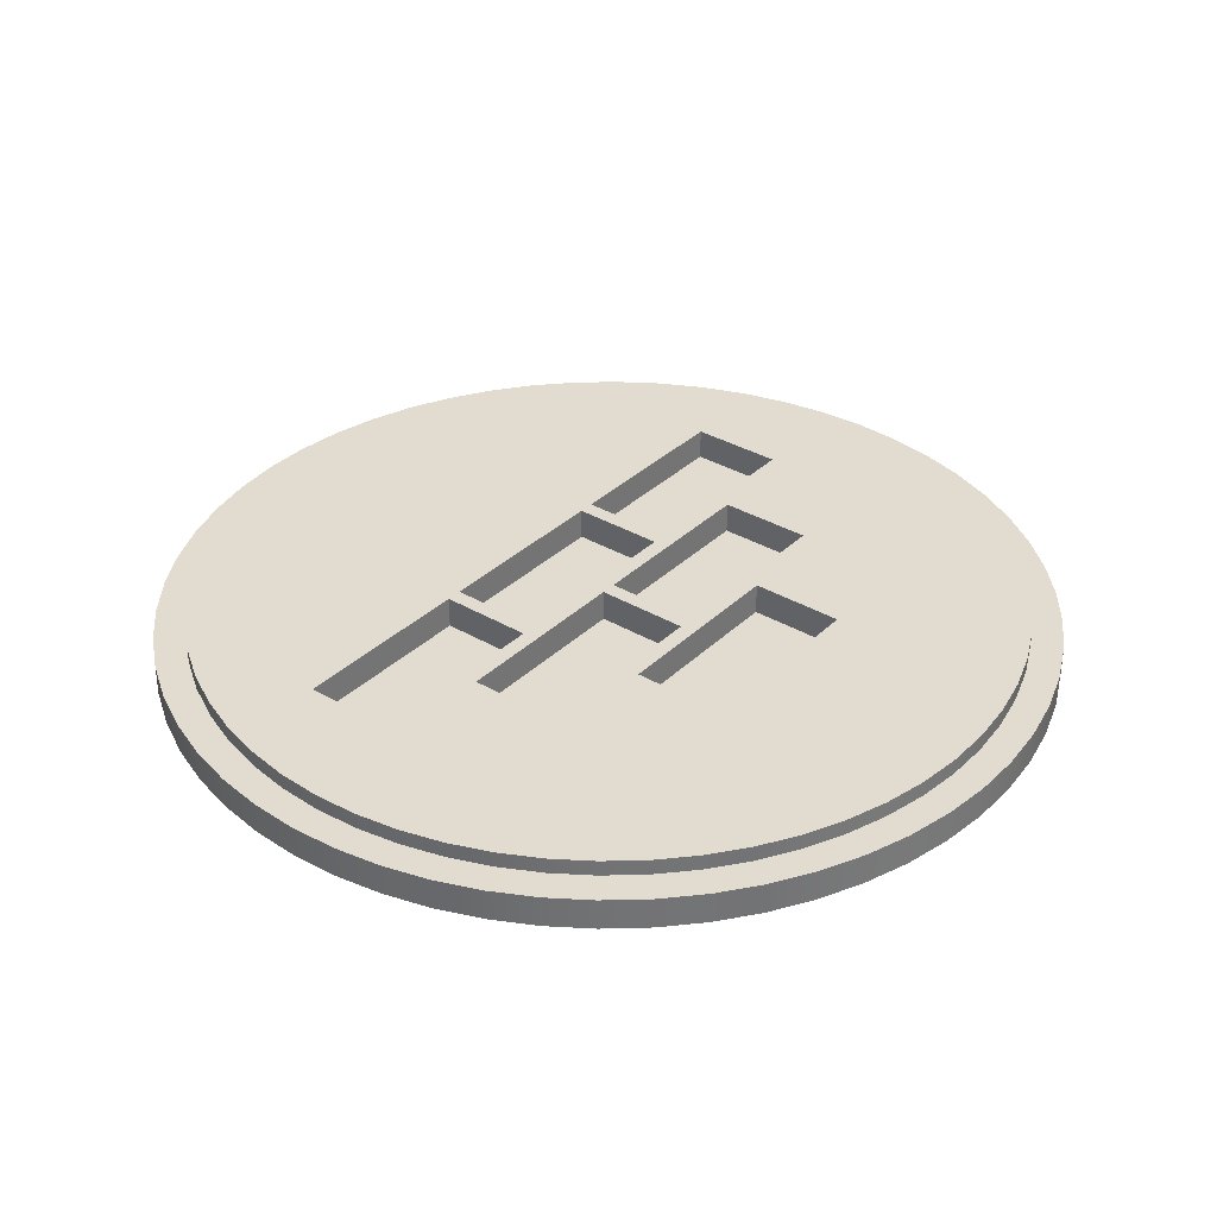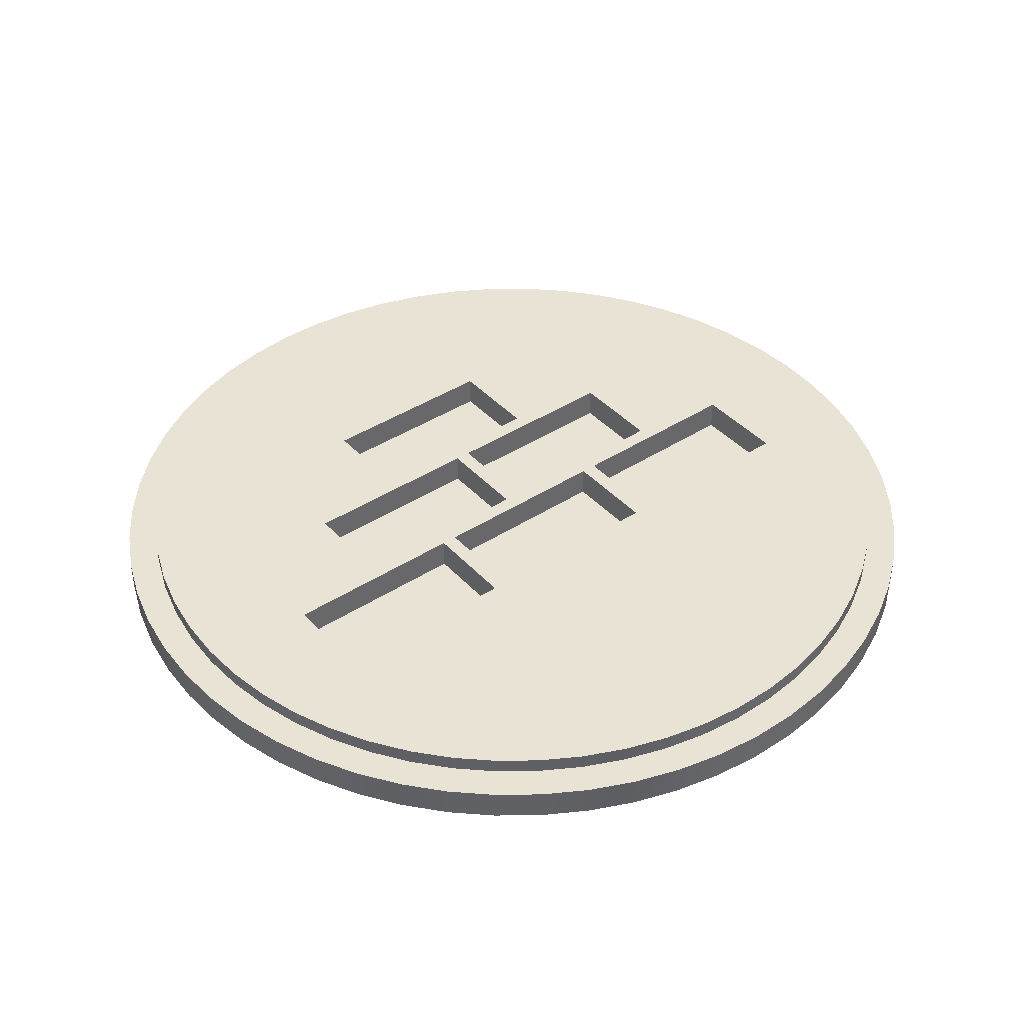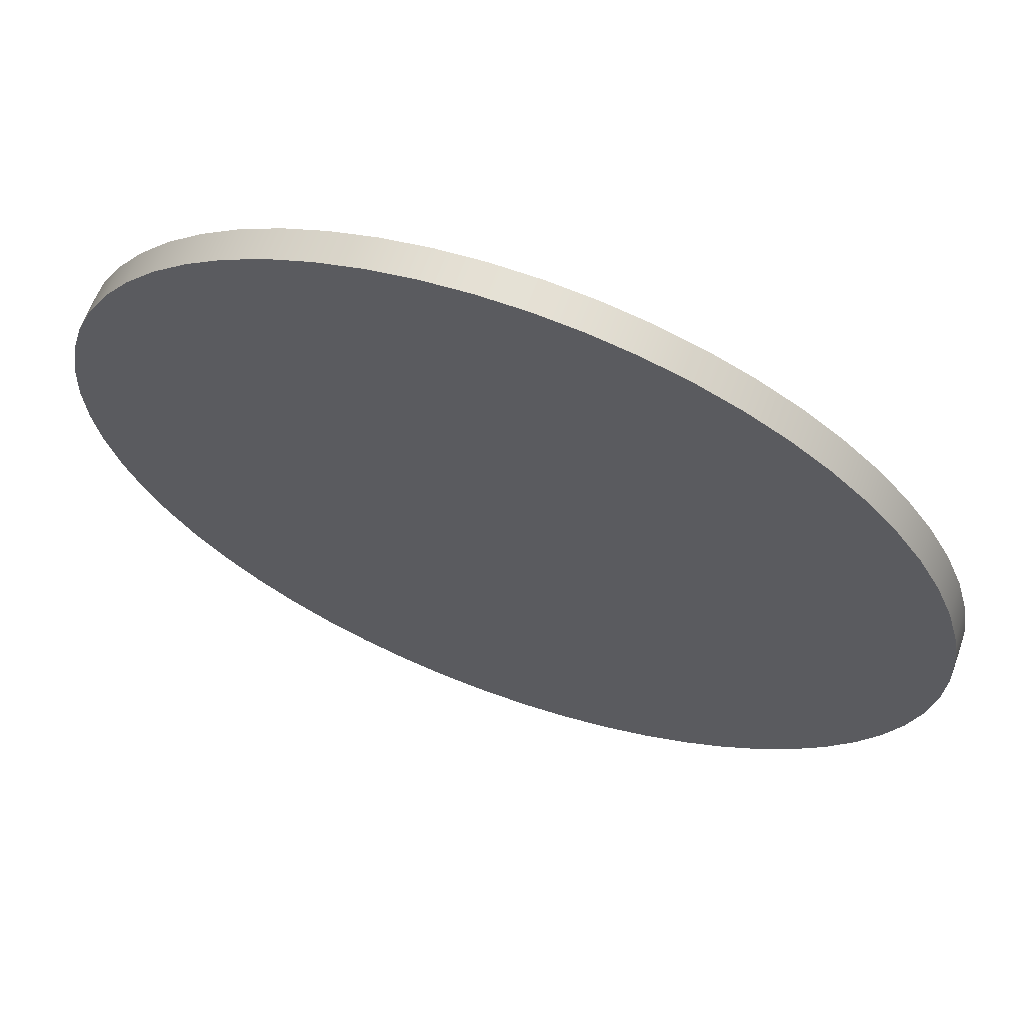
<metadata>
{"format":"obj","ext":"obj","renderer":"f3d","projection":"perspective","resolution":1024,"background":"white","views":[{"elev":34.4,"azim":128.4,"up":"+Z"},{"elev":41.1,"azim":-38.1,"up":"+Z"},{"elev":65.0,"azim":-160.0,"up":"+Y"}]}
</metadata>
<code>
g Part 1
v 0.02784 -0.003027 0
v 0.02735 -0.006019 0
v 0.02653 -0.00894 0
v 0.02541 -0.01176 0
v 0.02399 -0.01444 0
v 0.02229 -0.01694 0
v 0.02033 -0.01926 0
v 0.01813 -0.02134 0
v 0.01571 -0.02318 0
v 0.01312 -0.02474 0
v 0.01036 -0.02601 0
v 0.007491 -0.02698 0
v 0.00453 -0.02763 0
v 0.001516 -0.02796 0
v -0.001516 -0.02796 0
v -0.00453 -0.02763 0
v -0.007491 -0.02698 0
v -0.01036 -0.02601 0
v -0.01312 -0.02474 0
v -0.01571 -0.02318 0
v -0.01813 -0.02134 0
v -0.02033 -0.01926 0
v -0.02229 -0.01694 0
v -0.02399 -0.01444 0
v -0.02541 -0.01176 0
v -0.02653 -0.00894 0
v -0.02735 -0.006019 0
v -0.02784 -0.003027 0
v -0.028 1.715e-18 0
v -0.02784 0.003027 0
v -0.02735 0.006019 0
v -0.02653 0.00894 0
v -0.02541 0.01176 0
v -0.02399 0.01444 0
v -0.02229 0.01694 0
v -0.02033 0.01926 0
v -0.01813 0.02134 0
v -0.01571 0.02318 0
v -0.01312 0.02474 0
v -0.01036 0.02601 0
v -0.007491 0.02698 0
v -0.00453 0.02763 0
v -0.001516 0.02796 0
v 0.001516 0.02796 0
v 0.00453 0.02763 0
v 0.007491 0.02698 0
v 0.01036 0.02601 0
v 0.01312 0.02474 0
v 0.01571 0.02318 0
v 0.01813 0.02134 0
v 0.02033 0.01926 0
v 0.02229 0.01694 0
v 0.02399 0.01444 0
v 0.02541 0.01176 0
v 0.02653 0.00894 0
v 0.02735 0.006019 0
v 0.02784 0.003027 0
v 0.028 5.144e-18 0
v 0 1.715e-18 0
v -0.028 1.715e-18 0.002
v -0.02784 0.003027 0.002
v -0.02735 0.006019 0.002
v -0.02653 0.00894 0.002
v -0.02541 0.01176 0.002
v -0.02399 0.01444 0.002
v -0.02229 0.01694 0.002
v -0.02033 0.01926 0.002
v -0.01813 0.02134 0.002
v -0.01571 0.02318 0.002
v -0.01312 0.02474 0.002
v -0.01036 0.02601 0.002
v -0.007491 0.02698 0.002
v -0.00453 0.02763 0.002
v -0.001516 0.02796 0.002
v 0.001516 0.02796 0.002
v 0.00453 0.02763 0.002
v 0.007491 0.02698 0.002
v 0.01036 0.02601 0.002
v 0.01312 0.02474 0.002
v 0.01571 0.02318 0.002
v 0.01813 0.02134 0.002
v 0.02033 0.01926 0.002
v 0.02229 0.01694 0.002
v 0.02399 0.01444 0.002
v 0.02541 0.01176 0.002
v 0.02653 0.00894 0.002
v 0.02735 0.006019 0.002
v 0.02784 0.003027 0.002
v 0.028 1.2e-17 0.002
v 0.02784 -0.003027 0.002
v 0.02735 -0.006019 0.002
v 0.02653 -0.00894 0.002
v 0.02541 -0.01176 0.002
v 0.02399 -0.01444 0.002
v 0.02229 -0.01694 0.002
v 0.02033 -0.01926 0.002
v 0.01813 -0.02134 0.002
v 0.01571 -0.02318 0.002
v 0.01312 -0.02474 0.002
v 0.01036 -0.02601 0.002
v 0.007491 -0.02698 0.002
v 0.00453 -0.02763 0.002
v 0.001516 -0.02796 0.002
v -0.001516 -0.02796 0.002
v -0.00453 -0.02763 0.002
v -0.007491 -0.02698 0.002
v -0.01036 -0.02601 0.002
v -0.01312 -0.02474 0.002
v -0.01571 -0.02318 0.002
v -0.01813 -0.02134 0.002
v -0.02033 -0.01926 0.002
v -0.02229 -0.01694 0.002
v -0.02399 -0.01444 0.002
v -0.02541 -0.01176 0.002
v -0.02653 -0.00894 0.002
v -0.02735 -0.006019 0.002
v -0.02784 -0.003027 0.002
v 0.001408 0.02596 0.002
v 0.004206 0.02566 0.002
v -0.001408 0.02596 0.002
v -0.004206 0.02566 0.002
v -0.02464 0.008302 0.002
v -0.0236 0.01092 0.002
v -0.02539 0.005589 0.002
v -0.02585 0.002811 0.002
v -0.026 4.776e-18 0.002
v -0.02228 -0.0134 0.002
v -0.0207 -0.01573 0.002
v -0.01459 -0.02152 0.002
v -0.01683 -0.01982 0.002
v -0.01218 -0.02297 0.002
v 0.0207 0.01573 0.002
v 0.02228 0.0134 0.002
v 0.01888 0.01788 0.002
v 0.006956 0.02505 0.002
v -0.006956 0.02505 0.002
v -0.009624 0.02415 0.002
v -0.01459 0.02152 0.002
v -0.01683 0.01982 0.002
v -0.0236 -0.01092 0.002
v -0.01888 -0.01788 0.002
v -0.006956 -0.02505 0.002
v -0.009624 -0.02415 0.002
v -0.004206 -0.02566 0.002
v -0.001408 -0.02596 0.002
v 0.001408 -0.02596 0.002
v 0.004206 -0.02566 0.002
v 0.006956 -0.02505 0.002
v 0.0236 0.01092 0.002
v 0.01683 0.01982 0.002
v 0.01459 0.02152 0.002
v 0.009624 0.02415 0.002
v -0.01218 0.02297 0.002
v -0.01888 0.01788 0.002
v -0.0207 0.01573 0.002
v -0.02228 0.0134 0.002
v -0.02585 -0.002811 0.002
v -0.02539 -0.005589 0.002
v -0.02464 -0.008302 0.002
v 0.009624 -0.02415 0.002
v 0.01683 -0.01982 0.002
v 0.01459 -0.02152 0.002
v 0.01888 -0.01788 0.002
v 0.02539 0.005589 0.002
v 0.02585 0.002811 0.002
v 0.02464 0.008302 0.002
v 0.01218 0.02297 0.002
v 0.01218 -0.02297 0.002
v 0.0207 -0.01573 0.002
v 0.02228 -0.0134 0.002
v 0.0236 -0.01092 0.002
v 0.02464 -0.008302 0.002
v 0.02539 -0.005589 0.002
v 0.02585 -0.002811 0.002
v 0.026 -4.776e-18 0.002
v 0.026 1.592e-18 0.003
v 0.02585 0.002811 0.003
v 0.02464 0.008302 0.003
v 0.02514 0.0065 0.003
v 0.0236 0.01092 0.003
v 0.02228 0.0134 0.003
v 0.0207 0.01573 0.003
v 0.01888 0.01788 0.003
v 0.01459 0.02152 0.003
v 0.01575 0.02064 0.003
v 0.01218 0.02297 0.003
v 0.009624 0.02415 0.003
v 0.004206 0.02566 0.003
v 0.0065 0.02515 0.003
v -0.001408 0.02596 0.003
v 0 0.02596 0.003
v -0.0065 0.02515 0.003
v -0.006956 0.02505 0.003
v -0.009624 0.02415 0.003
v -0.01218 0.02297 0.003
v -0.01575 0.02064 0.003
v -0.01683 0.01982 0.003
v -0.01888 0.01788 0.003
v -0.0207 0.01573 0.003
v -0.02228 0.0134 0.003
v -0.0236 0.01092 0.003
v -0.02514 0.0065 0.003
v -0.02539 0.005589 0.003
v -0.02585 0.002811 0.003
v -0.02585 -0.002811 0.003
v -0.02597 -0.0005 0.003
v -0.02539 -0.005589 0.003
v -0.02464 -0.008302 0.003
v -0.0236 -0.01092 0.003
v -0.02228 -0.0134 0.003
v -0.01888 -0.01788 0.003
v -0.02005 -0.0165 0.003
v -0.01459 -0.02152 0.003
v -0.01575 -0.02064 0.003
v -0.01218 -0.02297 0.003
v -0.009624 -0.02415 0.003
v -0.004206 -0.02566 0.003
v -0.0065 -0.02515 0.003
v 0 -0.02596 0.003
v 0.001408 -0.02596 0.003
v 0.0065 -0.02515 0.003
v 0.006956 -0.02505 0.003
v 0.009624 -0.02415 0.003
v 0.01218 -0.02297 0.003
v 0.01575 -0.02064 0.003
v 0.01683 -0.01982 0.003
v 0.02005 -0.0165 0.003
v 0.0207 -0.01573 0.003
v 0.02228 -0.0134 0.003
v 0.0236 -0.01092 0.003
v 0.02464 -0.008302 0.003
v 0.02539 -0.005589 0.003
v 0.02597 -0.0005 0.003
v 0.02585 -0.002811 0.003
v 0.01888 -0.01788 0.003
v 0.01459 -0.02152 0.003
v 0.004206 -0.02566 0.003
v -0.001408 -0.02596 0.003
v -0.006956 -0.02505 0.003
v -0.01683 -0.01982 0.003
v -0.0207 -0.01573 0.003
v -0.026 4.776e-18 0.003
v -0.02464 0.008302 0.003
v -0.01459 0.02152 0.003
v -0.004206 0.02566 0.003
v 0.001408 0.02596 0.003
v 0.006956 0.02505 0.003
v 0.01683 0.01982 0.003
v 0.02539 0.005589 0.003
v 0.006 -0.007 0.003
v 0.006 -0.001 0.003
v 0 -0.001 0.003
v -0.006 -0.007 0.003
v 0 -0.007 0.003
v -0.006 -0.001 0.003
v -0.0005 0 0.003
v -0.0005 0.006 0.003
v -0.0065 0.006 0.003
v -0.0125 0 0.003
v -0.0125 0.006 0.003
v -0.0065 0 0.003
v 0.0125 0 0.003
v 0.0125 0.006 0.003
v 0.0065 0.006 0.003
v 0.0005 0 0.003
v 0.0005 0.006 0.003
v 0.0065 0 0.003
v 0.007 -0.007 0.003
v 0.01575 -0.007 0.003
v 0.007 -0.001 0.003
v -0.007 -0.007 0.003
v -0.007 -0.001 0.003
v -0.01575 -0.001 0.003
v 0 0.013 0.003
v 0.006 0.013 0.003
v 0.006 0.007 0.003
v -0.006 0.007 0.003
v -0.006 0.013 0.003
v 0 0.007 0.003
v -0.019 -0.007 0.003
v -0.019 -0.001 0.003
v -0.01575 -0.007 0.003
v 0.019 -0.001 0.003
v 0.019 -0.007 0.003
v 0.01575 -0.001 0.003
v 0 -0.0165 0.003
v 0.0065 -0.0165 0.003
v 0.0065 -0.0005 0.003
v 0 -0.0005 0.003
v -0.0065 -0.0005 0.003
v -0.0065 -0.0165 0.003
v 0 0.0065 0.003
v -0.0065 0.0065 0.003
v -0.01575 -0.0005 0.003
v -0.01575 0.0065 0.003
v 0.01575 -0.0005 0.003
v 0.01575 0.0065 0.003
v 0.0065 0.0065 0.003
v 0.01575 -0.0165 0.003
v -0.01575 -0.0165 0.003
v 0.007 -0.007 0.001
v 0.007 -0.001 0.001
v 0.019 -0.001 0.001
v 0.019 -0.007 0.001
v -0.007 -0.001 0.001
v -0.007 -0.007 0.001
v -0.019 -0.007 0.001
v -0.019 -0.001 0.001
v 0.006 -0.001 0.001
v 0.006 -0.007 0.001
v -0.006 -0.007 0.001
v -0.006 -0.001 0.001
v 0.0005 0.006 0.001
v 0.0005 -4.337e-19 0.001
v 0.0125 0.006 0.001
v 0.0125 1.301e-18 0.001
v -0.0005 0.006 0.001
v -0.0005 4.337e-19 0.001
v -0.0125 0 0.001
v -0.0125 0.006 0.001
v 0.006 0.013 0.001
v 0.006 0.007 0.001
v -0.006 0.007 0.001
v -0.006 0.013 0.001
o mesh0
f 59 1 2
f 2 3 59
f 3 4 59
f 4 5 59
f 5 6 59
f 6 7 59
f 7 8 59
f 8 9 59
f 9 10 59
f 10 11 59
f 11 12 59
f 12 13 59
f 13 14 59
f 14 15 59
f 15 16 59
f 16 17 59
f 17 18 59
f 18 19 59
f 19 20 59
f 20 21 59
f 21 22 59
f 22 23 59
f 23 24 59
f 24 25 59
f 25 26 59
f 26 27 59
f 27 28 59
f 28 29 59
f 29 30 59
f 30 31 59
f 31 32 59
f 32 33 59
f 33 34 59
f 34 35 59
f 35 36 59
f 36 37 59
f 37 38 59
f 38 39 59
f 39 40 59
f 40 41 59
f 41 42 59
f 42 43 59
f 43 44 59
f 44 45 59
f 45 46 59
f 46 47 59
f 47 48 59
f 48 49 59
f 49 50 59
f 50 51 59
f 51 52 59
f 52 53 59
f 53 54 59
f 54 55 59
f 55 56 59
f 56 57 59
f 57 58 59
f 58 1 59
o mesh1
f 29 60 61
f 30 61 62
f 31 62 63
f 32 63 64
f 33 64 65
f 34 65 66
f 35 66 67
f 36 67 68
f 37 68 69
f 38 69 70
f 39 70 71
f 40 71 72
f 41 72 73
f 42 73 74
f 43 74 75
f 44 75 76
f 45 76 77
f 46 77 78
f 47 78 79
f 48 79 80
f 49 80 81
f 50 81 82
f 51 82 83
f 52 83 84
f 53 84 85
f 54 85 86
f 55 86 87
f 56 87 88
f 57 88 89
f 58 89 90
f 1 90 91
f 2 91 92
f 3 92 93
f 4 93 94
f 5 94 95
f 6 95 96
f 7 96 97
f 8 97 98
f 9 98 99
f 10 99 100
f 11 100 101
f 12 101 102
f 13 102 103
f 14 103 104
f 15 104 105
f 16 105 106
f 17 106 107
f 18 107 108
f 19 108 109
f 20 109 110
f 21 110 111
f 22 111 112
f 23 112 113
f 24 113 114
f 25 114 115
f 26 115 116
f 27 116 117
f 28 117 60
f 60 29 28
f 117 28 27
f 116 27 26
f 115 26 25
f 114 25 24
f 113 24 23
f 112 23 22
f 111 22 21
f 110 21 20
f 109 20 19
f 108 19 18
f 107 18 17
f 106 17 16
f 105 16 15
f 104 15 14
f 103 14 13
f 102 13 12
f 101 12 11
f 100 11 10
f 99 10 9
f 98 9 8
f 97 8 7
f 96 7 6
f 95 6 5
f 94 5 4
f 93 4 3
f 92 3 2
f 91 2 1
f 90 1 58
f 89 58 57
f 88 57 56
f 87 56 55
f 86 55 54
f 85 54 53
f 84 53 52
f 83 52 51
f 82 51 50
f 81 50 49
f 80 49 48
f 79 48 47
f 78 47 46
f 77 46 45
f 76 45 44
f 75 44 43
f 74 43 42
f 73 42 41
f 72 41 40
f 71 40 39
f 70 39 38
f 69 38 37
f 68 37 36
f 67 36 35
f 66 35 34
f 65 34 33
f 64 33 32
f 63 32 31
f 62 31 30
f 61 30 29
o mesh2
f 75 118 119
f 74 120 118
f 118 75 74
f 73 121 120
f 63 122 123
f 62 124 122
f 61 125 124
f 60 126 125
f 114 113 127
f 112 128 127
f 109 129 130
f 109 108 131
f 83 132 133
f 83 82 134
f 76 119 135
f 120 74 73
f 72 136 121
f 71 137 136
f 70 69 138
f 69 68 139
f 122 63 62
f 125 61 60
f 115 114 140
f 127 113 112
f 110 130 141
f 131 129 109
f 106 142 143
f 105 144 142
f 104 145 144
f 104 103 146
f 102 147 146
f 101 148 147
f 84 133 149
f 134 132 83
f 82 81 150
f 81 80 151
f 79 78 152
f 77 135 152
f 119 76 75
f 136 72 71
f 70 153 137
f 139 138 69
f 67 154 139
f 66 155 154
f 65 156 155
f 64 123 156
f 124 62 61
f 60 117 157
f 117 116 158
f 116 115 159
f 127 140 114
f 111 141 128
f 130 110 109
f 108 107 143
f 142 106 105
f 146 145 104
f 147 102 101
f 100 160 148
f 97 161 162
f 96 163 161
f 87 164 165
f 86 166 164
f 133 84 83
f 151 150 81
f 80 79 167
f 152 78 77
f 121 73 72
f 138 153 70
f 154 67 66
f 156 65 64
f 157 126 60
f 159 158 116
f 128 112 111
f 143 131 108
f 144 105 104
f 148 101 100
f 100 99 168
f 99 98 162
f 161 97 96
f 95 169 163
f 94 170 169
f 93 171 170
f 92 172 171
f 92 91 173
f 91 90 174
f 90 89 175
f 164 87 86
f 85 149 166
f 150 134 82
f 152 167 79
f 137 71 70
f 155 66 65
f 158 157 117
f 141 111 110
f 146 103 102
f 162 168 99
f 163 96 95
f 170 94 93
f 173 172 92
f 175 174 90
f 88 165 175
f 166 86 85
f 167 151 80
f 139 68 67
f 140 159 115
f 168 160 100
f 169 95 94
f 174 173 91
f 165 88 87
f 135 77 76
f 143 107 106
f 171 93 92
f 149 85 84
f 162 98 97
f 123 64 63
f 175 89 88
o mesh3
f 176 175 165
f 177 165 164
f 166 178 179
f 179 164 166
f 178 166 149
f 180 149 133
f 181 133 132
f 182 132 134
f 183 134 150
f 151 184 185
f 185 150 151
f 184 151 167
f 186 167 152
f 187 152 135
f 119 188 189
f 189 135 119
f 188 119 118
f 120 190 191
f 191 118 120
f 190 120 121
f 121 136 192
f 136 193 192
f 193 136 137
f 194 137 153
f 195 153 138
f 138 139 196
f 139 197 196
f 197 139 154
f 198 154 155
f 199 155 156
f 200 156 123
f 201 123 122
f 122 124 202
f 124 203 202
f 203 124 125
f 204 125 126
f 157 205 206
f 206 126 157
f 205 157 158
f 207 158 159
f 208 159 140
f 209 140 127
f 210 127 128
f 141 211 212
f 212 128 141
f 211 141 130
f 129 213 214
f 214 130 129
f 213 129 131
f 215 131 143
f 216 143 142
f 144 217 218
f 218 142 144
f 217 144 145
f 145 146 219
f 146 220 219
f 220 146 147
f 147 148 221
f 148 222 221
f 222 148 160
f 223 160 168
f 224 168 162
f 162 161 225
f 161 226 225
f 226 161 163
f 163 169 227
f 169 228 227
f 228 169 170
f 229 170 171
f 230 171 172
f 231 172 173
f 232 173 174
f 174 175 233
f 175 176 233
f 233 234 174
f 174 234 232
f 173 232 231
f 172 231 230
f 171 230 229
f 170 229 228
f 227 235 163
f 163 235 226
f 225 236 162
f 162 236 224
f 168 224 223
f 160 223 222
f 221 237 147
f 147 237 220
f 219 238 145
f 145 238 217
f 218 239 142
f 142 239 216
f 143 216 215
f 131 215 213
f 214 240 130
f 130 240 211
f 212 241 128
f 128 241 210
f 127 210 209
f 140 209 208
f 159 208 207
f 158 207 205
f 206 242 126
f 126 242 204
f 125 204 203
f 202 243 122
f 122 243 201
f 123 201 200
f 156 200 199
f 155 199 198
f 154 198 197
f 196 244 138
f 138 244 195
f 153 195 194
f 137 194 193
f 192 245 121
f 121 245 190
f 191 246 118
f 118 246 188
f 189 247 135
f 135 247 187
f 152 187 186
f 167 186 184
f 185 248 150
f 150 248 183
f 134 183 182
f 132 182 181
f 133 181 180
f 149 180 178
f 179 249 164
f 164 249 177
f 165 177 176
o mesh4
f 286 287 250
f 288 251 250
f 250 287 288
f 289 252 251
f 251 288 289
f 290 291 253
f 286 254 253
f 289 290 255
f 253 291 286
f 253 255 290
f 290 289 256
f 289 292 257
f 257 256 289
f 293 258 257
f 257 292 293
f 294 259 260
f 290 261 259
f 293 295 260
f 259 294 290
f 260 295 294
f 288 296 262
f 296 297 263
f 263 262 296
f 298 264 263
f 263 297 298
f 289 265 266
f 288 267 265
f 298 292 266
f 265 289 288
f 266 292 289
f 288 287 268
f 299 269 268
f 296 288 270
f 268 287 299
f 268 270 288
f 300 291 271
f 290 272 271
f 271 291 290
f 294 273 272
f 272 290 294
f 297 178 180
f 180 181 297
f 297 182 183
f 297 179 178
f 181 182 297
f 183 248 297
f 298 184 186
f 298 297 185
f 298 187 247
f 185 184 298
f 186 187 298
f 274 275 189
f 292 298 276
f 298 189 275
f 189 188 274
f 275 276 298
f 188 246 274
f 246 191 274
f 274 245 192
f 274 190 245
f 274 191 190
f 293 277 278
f 278 192 293
f 292 279 277
f 277 293 292
f 293 244 196
f 293 195 244
f 293 193 194
f 194 195 293
f 293 192 193
f 295 200 201
f 201 243 295
f 295 198 199
f 199 200 295
f 295 196 197
f 197 198 295
f 294 295 203
f 294 204 242
f 295 202 203
f 203 204 294
f 280 281 207
f 207 208 280
f 281 206 205
f 282 241 212
f 294 206 281
f 205 207 281
f 282 210 241
f 210 282 280
f 208 209 280
f 280 209 210
f 212 300 282
f 300 212 211
f 211 240 300
f 291 215 216
f 216 239 291
f 291 213 215
f 291 300 214
f 214 213 291
f 286 291 218
f 218 217 286
f 217 238 286
f 286 237 221
f 286 219 220
f 220 237 286
f 287 236 225
f 287 222 223
f 287 224 236
f 287 221 222
f 223 224 287
f 299 226 235
f 299 225 226
f 269 299 227
f 283 232 234
f 284 231 232
f 229 230 284
f 227 228 269
f 232 283 284
f 228 229 269
f 284 230 231
f 234 233 283
f 296 285 283
f 283 233 296
f 296 177 249
f 296 233 176
f 176 177 296
f 249 297 296
f 249 179 297
f 284 269 229
f 235 227 299
f 225 299 287
f 221 287 286
f 238 219 286
f 239 218 291
f 240 214 300
f 281 273 294
f 242 206 294
f 243 202 295
f 196 295 293
f 192 278 274
f 276 279 292
f 247 189 298
f 248 185 297
f 271 282 300
f 270 285 296
f 266 264 298
f 262 267 288
f 260 258 293
f 256 261 290
f 255 252 289
f 250 254 286
o mesh5
f 270 268 301
f 301 302 270
o mesh6
f 283 303 304
f 304 284 283
o mesh7
f 302 301 304
f 304 303 302
o mesh8
f 301 268 269
f 269 304 301
f 269 284 304
o mesh9
f 302 303 285
f 303 283 285
f 285 270 302
o mesh10
f 272 305 306
f 306 271 272
o mesh11
f 281 280 307
f 307 308 281
o mesh12
f 308 307 306
f 306 305 308
o mesh13
f 306 307 282
f 307 280 282
f 282 271 306
o mesh14
f 305 272 273
f 273 308 305
f 273 281 308
o mesh15
f 251 309 310
f 310 250 251
o mesh16
f 255 253 311
f 311 312 255
o mesh17
f 312 311 310
f 310 309 312
o mesh18
f 311 253 254
f 254 310 311
f 254 250 310
o mesh19
f 309 251 252
f 252 312 309
f 252 255 312
o mesh20
f 313 266 265
f 265 314 313
o mesh21
f 263 315 316
f 316 262 263
o mesh22
f 313 314 316
f 316 315 313
o mesh23
f 314 265 267
f 267 316 314
f 267 262 316
o mesh24
f 315 263 264
f 264 313 315
f 264 266 313
o mesh25
f 257 317 318
f 318 256 257
o mesh26
f 260 259 319
f 319 320 260
o mesh27
f 320 319 318
f 318 317 320
o mesh28
f 319 259 261
f 261 318 319
f 261 256 318
o mesh29
f 317 257 258
f 258 320 317
f 258 260 320
o mesh30
f 275 321 322
f 322 276 275
o mesh31
f 278 277 323
f 323 324 278
o mesh32
f 324 323 322
f 322 321 324
o mesh33
f 323 277 279
f 279 322 323
f 279 276 322
o mesh34
f 321 275 274
f 274 324 321
f 274 278 324

</code>
